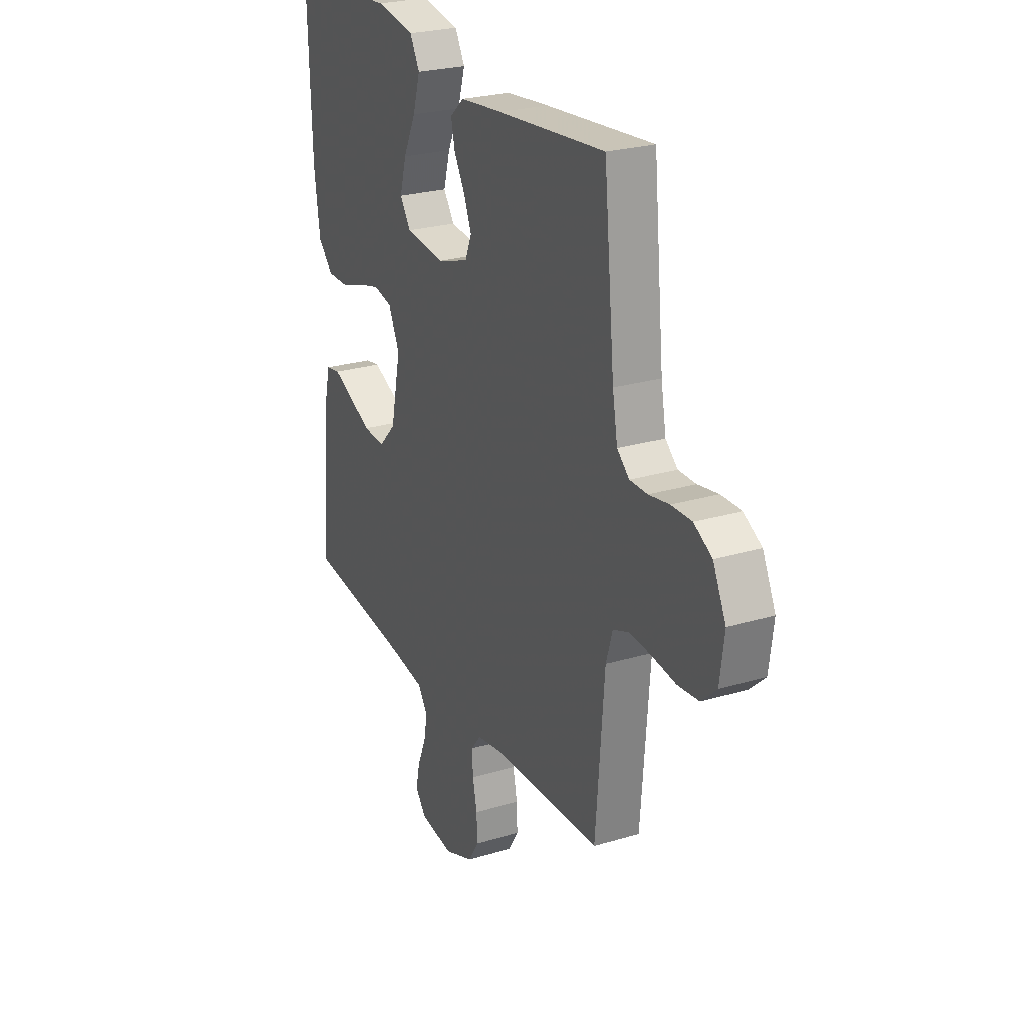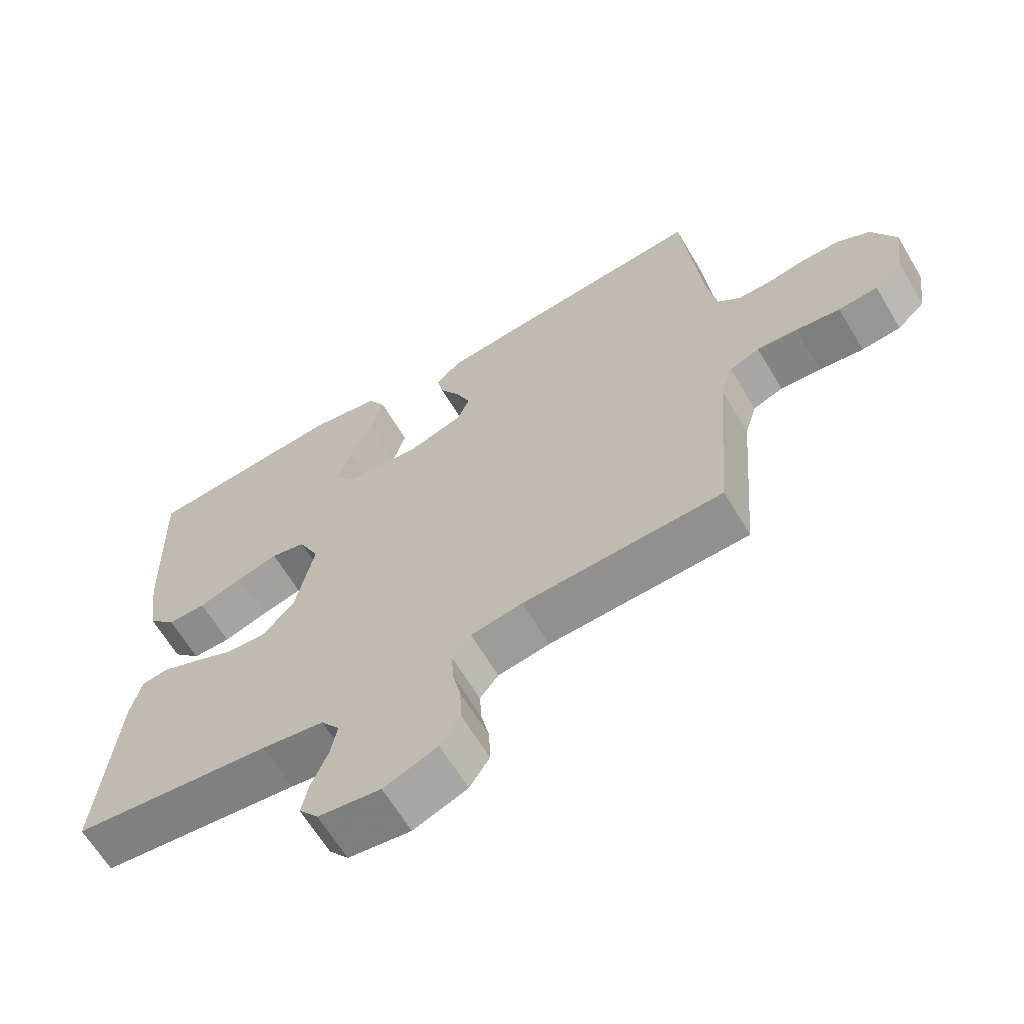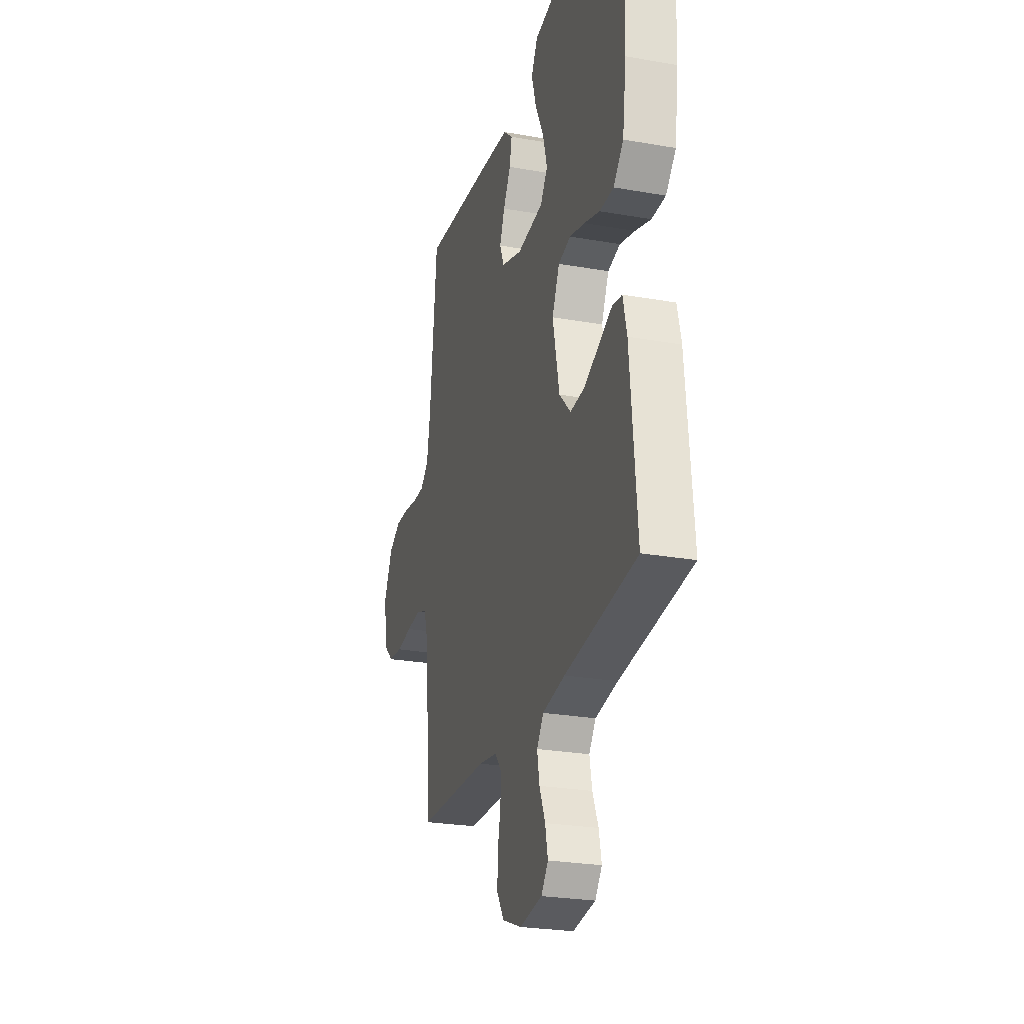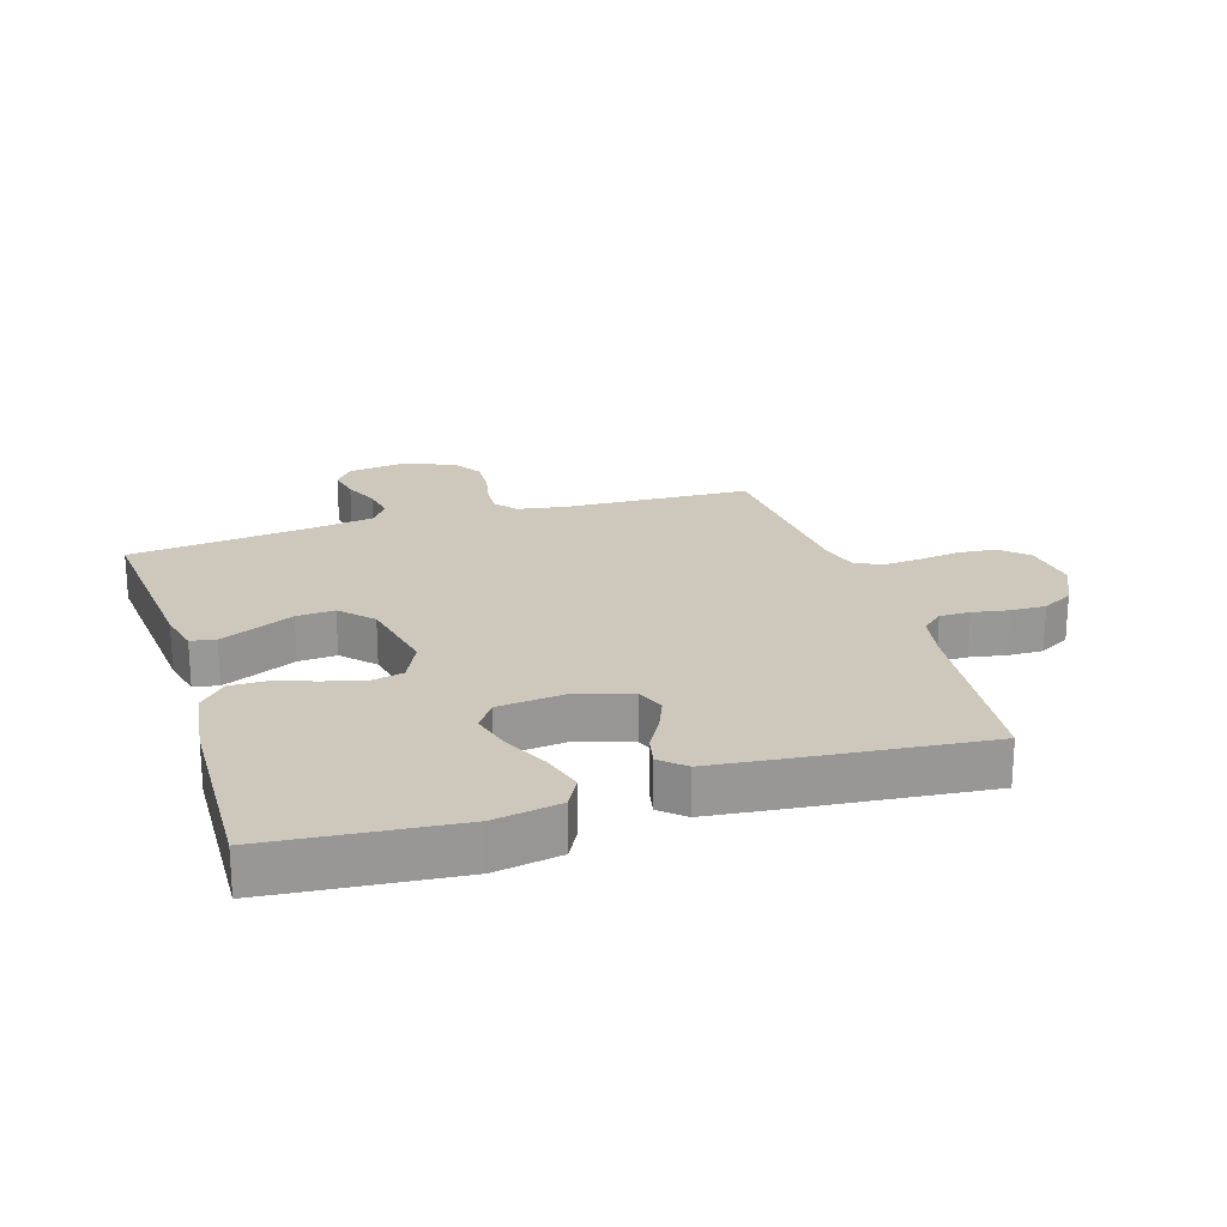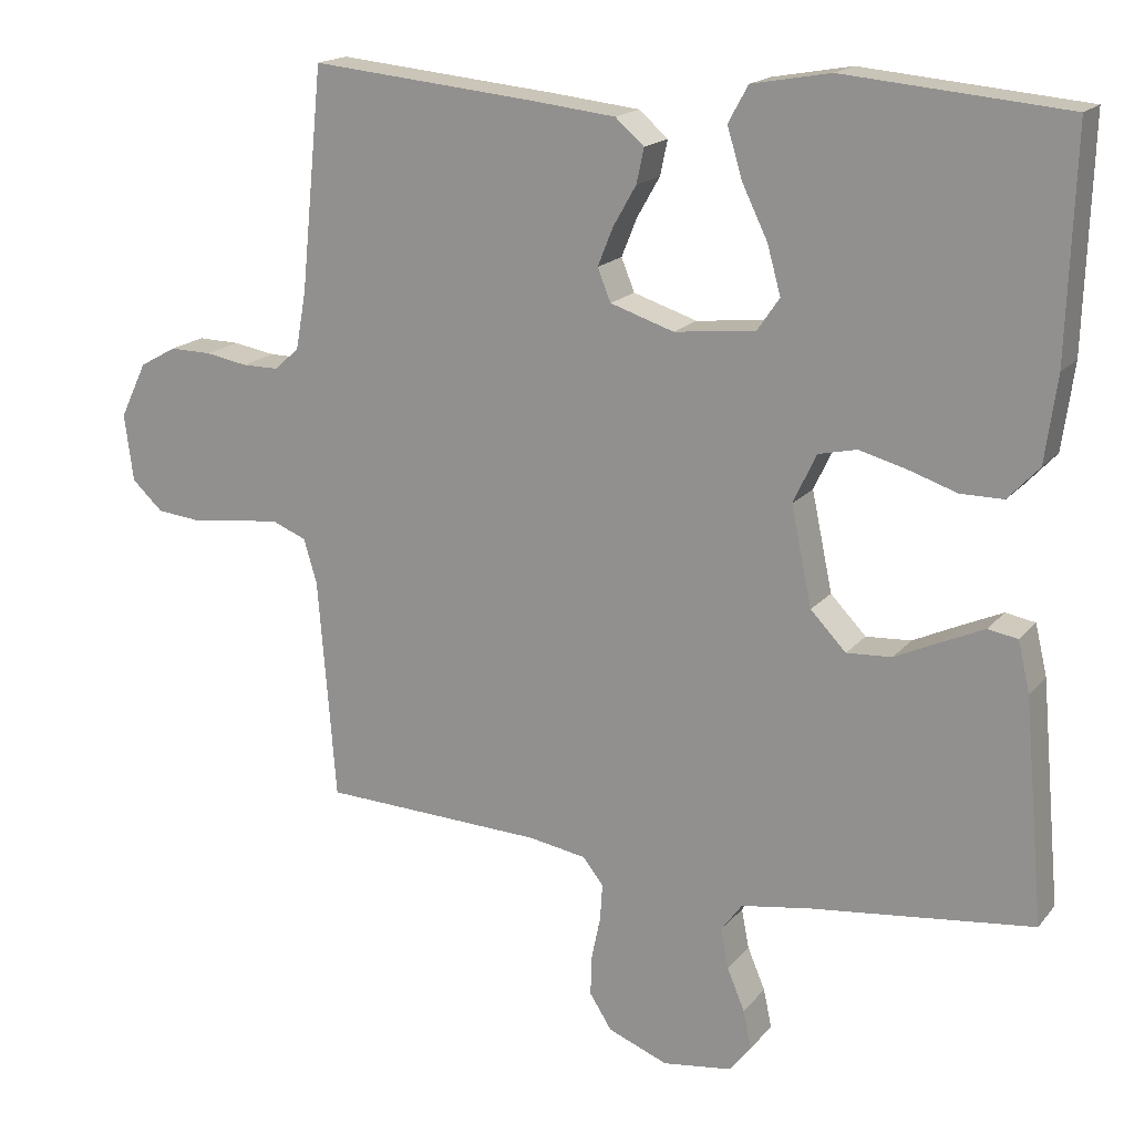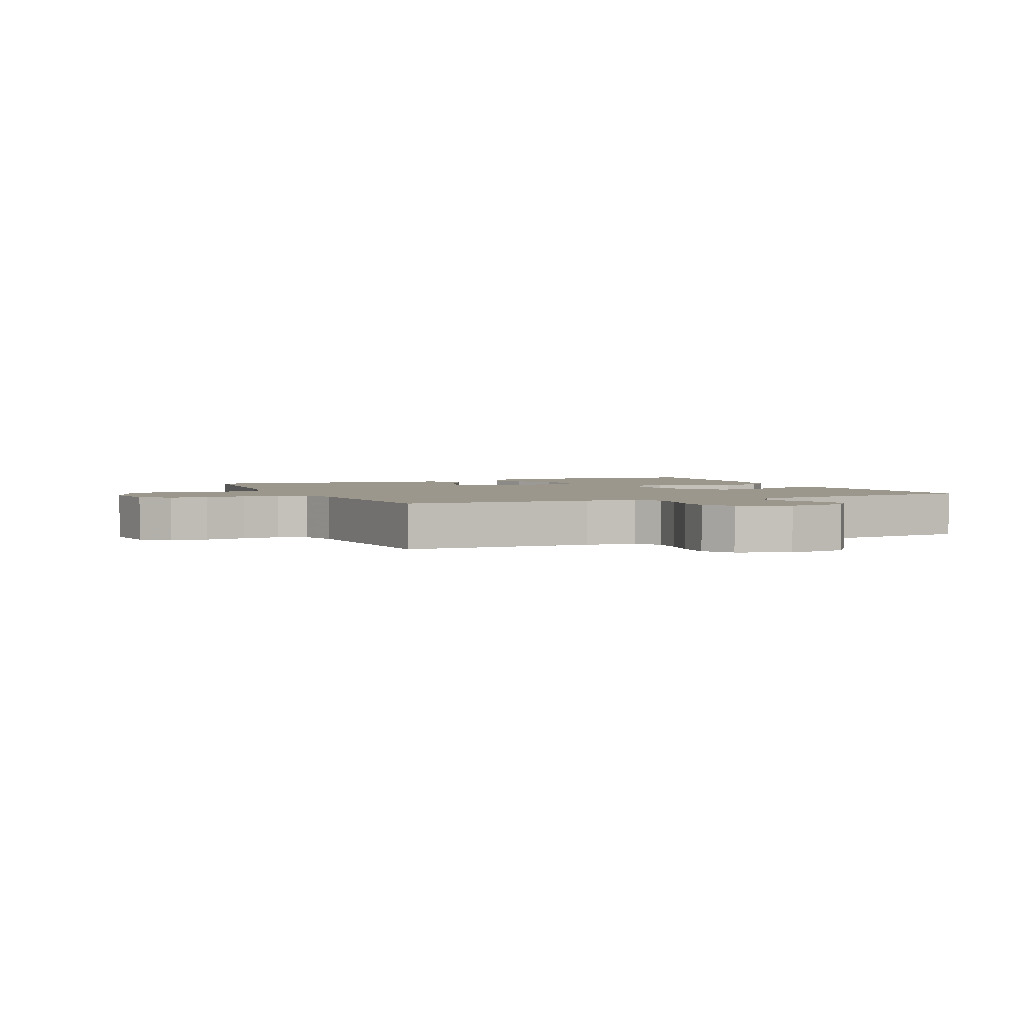
<metadata>
{"format":"obj","ext":"obj","renderer":"f3d","projection":"perspective","resolution":1024,"background":"white","views":[{"elev":25.3,"azim":64.3,"up":"+Z"},{"elev":-64.3,"azim":30.8,"up":"+Z"},{"elev":-25.6,"azim":-105.8,"up":"+Z"},{"elev":22.0,"azim":-17.2,"up":"+Y"},{"elev":17.4,"azim":-153.8,"up":"+Z"},{"elev":2.7,"azim":156.0,"up":"+Y"}]}
</metadata>
<code>
v -0.5 0.07 0.5
v -0.2 0.07 0.527
v -0.094 0.07 0.508
v -0.067 0.07 0.459
v -0.087 0.07 0.392
v -0.122 0.07 0.32
v -0.14 0.07 0.255
v -0.11 0.07 0.211
v 0 0.07 0.199
v 0.086 0.07 0.227
v 0.104 0.07 0.271
v 0.083 0.07 0.323
v 0.052 0.07 0.377
v 0.042 0.07 0.424
v 0.081 0.07 0.458
v 0.2 0.07 0.471
v 0.5 0.07 0.5
v 0.53 0.07 0.2
v 0.544 0.07 0.122
v 0.578 0.07 0.092
v 0.627 0.07 0.092
v 0.684 0.07 0.102
v 0.741 0.07 0.103
v 0.791 0.07 0.075
v 0.827 0.07 0
v 0.815 0.07 -0.091
v 0.773 0.07 -0.13
v 0.714 0.07 -0.136
v 0.648 0.07 -0.127
v 0.587 0.07 -0.122
v 0.542 0.07 -0.14
v 0.524 0.07 -0.2
v 0.5 0.07 -0.5
v 0.2 0.07 -0.512
v 0.122 0.07 -0.525
v 0.094 0.07 -0.56
v 0.097 0.07 -0.61
v 0.109 0.07 -0.666
v 0.111 0.07 -0.722
v 0.081 0.07 -0.769
v 0 0.07 -0.801
v -0.094 0.07 -0.788
v -0.123 0.07 -0.751
v -0.112 0.07 -0.699
v -0.088 0.07 -0.642
v -0.078 0.07 -0.589
v -0.106 0.07 -0.55
v -0.2 0.07 -0.535
v -0.5 0.07 -0.5
v -0.473 0.07 -0.2
v -0.457 0.07 -0.132
v -0.417 0.07 -0.125
v -0.361 0.07 -0.15
v -0.299 0.07 -0.179
v -0.238 0.07 -0.183
v -0.19 0.07 -0.133
v -0.162 0.07 0
v -0.193 0.07 0.066
v -0.245 0.07 0.078
v -0.308 0.07 0.061
v -0.374 0.07 0.039
v -0.432 0.07 0.039
v -0.474 0.07 0.084
v -0.49 0.07 0.2
v -0.5 0 0.5
v -0.2 0 0.527
v -0.094 0 0.508
v -0.067 0 0.459
v -0.087 0 0.392
v -0.122 0 0.32
v -0.14 0 0.255
v -0.11 0 0.211
v 0 0 0.199
v 0.086 0 0.227
v 0.104 0 0.271
v 0.083 0 0.323
v 0.052 0 0.377
v 0.042 0 0.424
v 0.081 0 0.458
v 0.2 0 0.471
v 0.5 0 0.5
v 0.53 0 0.2
v 0.544 0 0.122
v 0.578 0 0.092
v 0.627 0 0.092
v 0.684 0 0.102
v 0.741 0 0.103
v 0.791 0 0.075
v 0.827 0 0
v 0.815 0 -0.091
v 0.773 0 -0.13
v 0.714 0 -0.136
v 0.648 0 -0.127
v 0.587 0 -0.122
v 0.542 0 -0.14
v 0.524 0 -0.2
v 0.5 0 -0.5
v 0.2 0 -0.512
v 0.122 0 -0.525
v 0.094 0 -0.56
v 0.097 0 -0.61
v 0.109 0 -0.666
v 0.111 0 -0.722
v 0.081 0 -0.769
v 0 0 -0.801
v -0.094 0 -0.788
v -0.123 0 -0.751
v -0.112 0 -0.699
v -0.088 0 -0.642
v -0.078 0 -0.589
v -0.106 0 -0.55
v -0.2 0 -0.535
v -0.5 0 -0.5
v -0.473 0 -0.2
v -0.457 0 -0.132
v -0.417 0 -0.125
v -0.361 0 -0.15
v -0.299 0 -0.179
v -0.238 0 -0.183
v -0.19 0 -0.133
v -0.162 0 0
v -0.193 0 0.066
v -0.245 0 0.078
v -0.308 0 0.061
v -0.374 0 0.039
v -0.432 0 0.039
v -0.474 0 0.084
v -0.49 0 0.2
f 4 5 6
f 3 4 6
f 2 3 6
f 1 2 6
f 64 1 6
f 63 64 6
f 62 63 6
f 61 62 6
f 60 61 6
f 59 60 6 7
f 58 59 7 8
f 57 58 8 9
f 56 57 9 10
f 52 53 54
f 51 52 54
f 50 51 54
f 49 50 54
f 48 49 54
f 47 48 54 55
f 46 47 55 56
f 43 44 45
f 42 43 45
f 41 42 45
f 40 41 45
f 39 40 45
f 38 39 45
f 37 38 45
f 36 37 45 46
f 46 56 10
f 36 46 10
f 35 36 10
f 32 33 34
f 35 10 11
f 34 35 11
f 32 34 11
f 31 32 11
f 27 28 29
f 26 27 29
f 25 26 29
f 24 25 29
f 23 24 29
f 22 23 29
f 21 22 29
f 20 21 29 30
f 31 11 12
f 30 31 12
f 20 30 12
f 19 20 12
f 16 17 18
f 16 18 19
f 15 16 19
f 14 15 19
f 13 14 19
f 12 13 19
f 70 69 68
f 70 68 67
f 70 67 66
f 70 66 65
f 70 65 128
f 70 128 127
f 70 127 126
f 70 126 125
f 70 125 124
f 71 70 124 123
f 72 71 123 122
f 73 72 122 121
f 74 73 121 120
f 118 117 116
f 118 116 115
f 118 115 114
f 118 114 113
f 118 113 112
f 119 118 112 111
f 120 119 111 110
f 109 108 107
f 109 107 106
f 109 106 105
f 109 105 104
f 109 104 103
f 109 103 102
f 109 102 101
f 110 109 101 100
f 74 120 110
f 74 110 100
f 74 100 99
f 98 97 96
f 75 74 99
f 75 99 98
f 75 98 96
f 75 96 95
f 93 92 91
f 93 91 90
f 93 90 89
f 93 89 88
f 93 88 87
f 93 87 86
f 93 86 85
f 94 93 85 84
f 76 75 95
f 76 95 94
f 76 94 84
f 76 84 83
f 82 81 80
f 83 82 80
f 83 80 79
f 83 79 78
f 83 78 77
f 83 77 76
f 1 65 66 2
f 2 66 67 3
f 3 67 68 4
f 4 68 69 5
f 5 69 70 6
f 6 70 71 7
f 7 71 72 8
f 8 72 73 9
f 9 73 74 10
f 10 74 75 11
f 11 75 76 12
f 12 76 77 13
f 13 77 78 14
f 14 78 79 15
f 15 79 80 16
f 16 80 81 17
f 17 81 82 18
f 18 82 83 19
f 19 83 84 20
f 20 84 85 21
f 21 85 86 22
f 22 86 87 23
f 23 87 88 24
f 24 88 89 25
f 25 89 90 26
f 26 90 91 27
f 27 91 92 28
f 28 92 93 29
f 29 93 94 30
f 30 94 95 31
f 31 95 96 32
f 32 96 97 33
f 33 97 98 34
f 34 98 99 35
f 35 99 100 36
f 36 100 101 37
f 37 101 102 38
f 38 102 103 39
f 39 103 104 40
f 40 104 105 41
f 41 105 106 42
f 42 106 107 43
f 43 107 108 44
f 44 108 109 45
f 45 109 110 46
f 46 110 111 47
f 47 111 112 48
f 48 112 113 49
f 49 113 114 50
f 50 114 115 51
f 51 115 116 52
f 52 116 117 53
f 53 117 118 54
f 54 118 119 55
f 55 119 120 56
f 56 120 121 57
f 57 121 122 58
f 58 122 123 59
f 59 123 124 60
f 60 124 125 61
f 61 125 126 62
f 62 126 127 63
f 63 127 128 64
f 64 128 65 1

</code>
